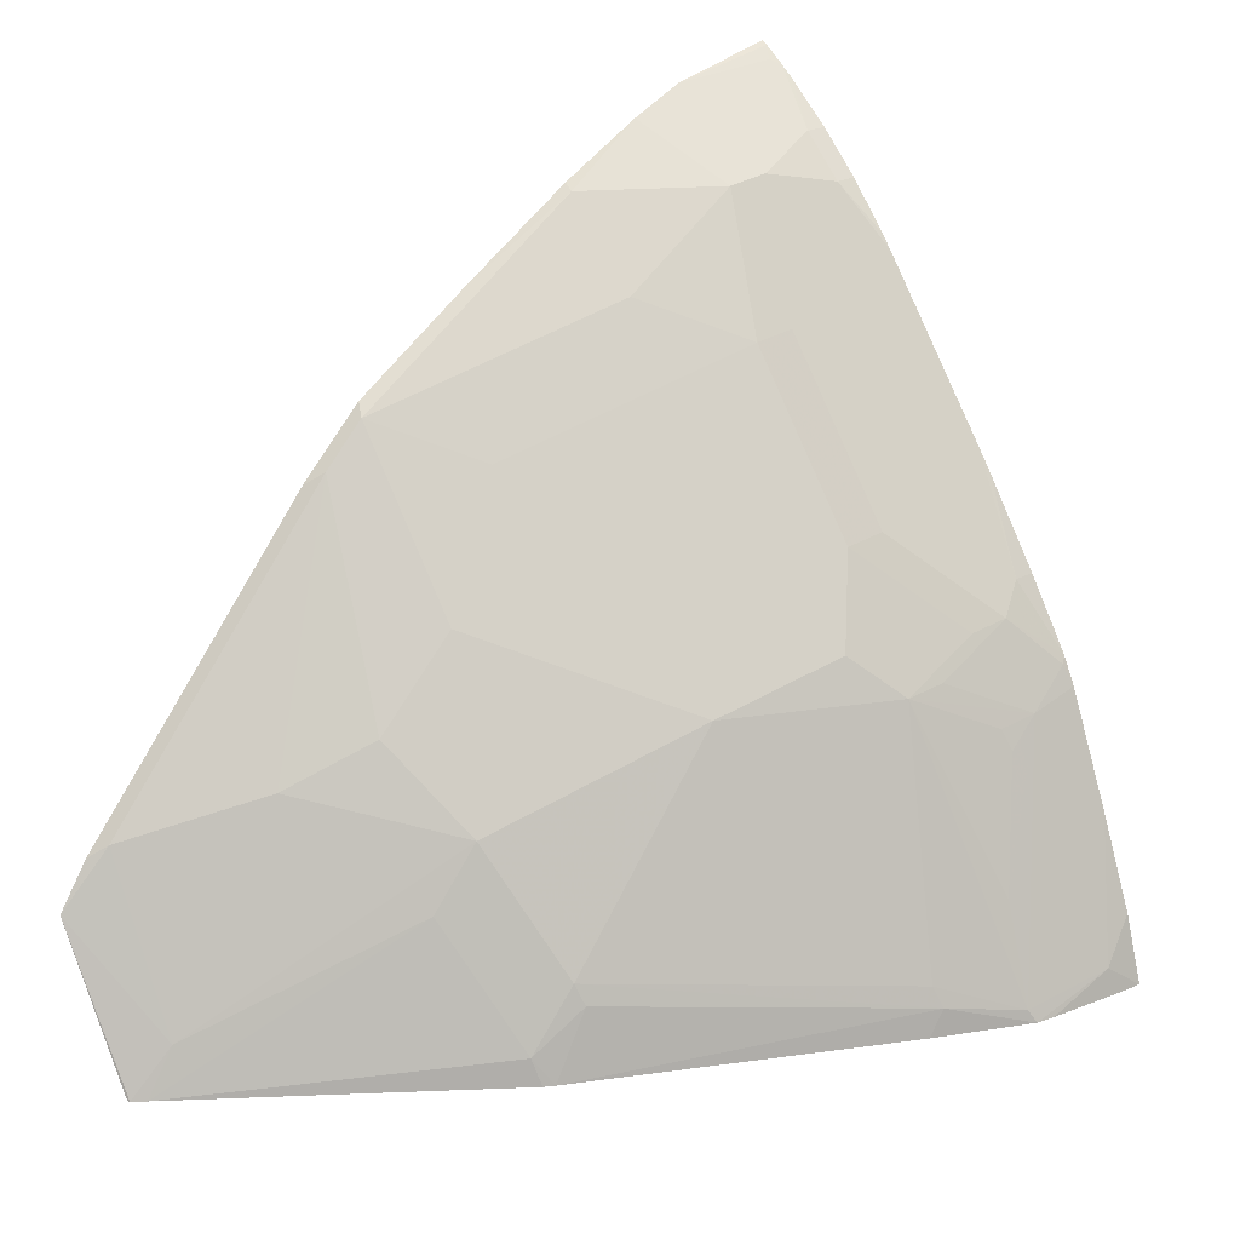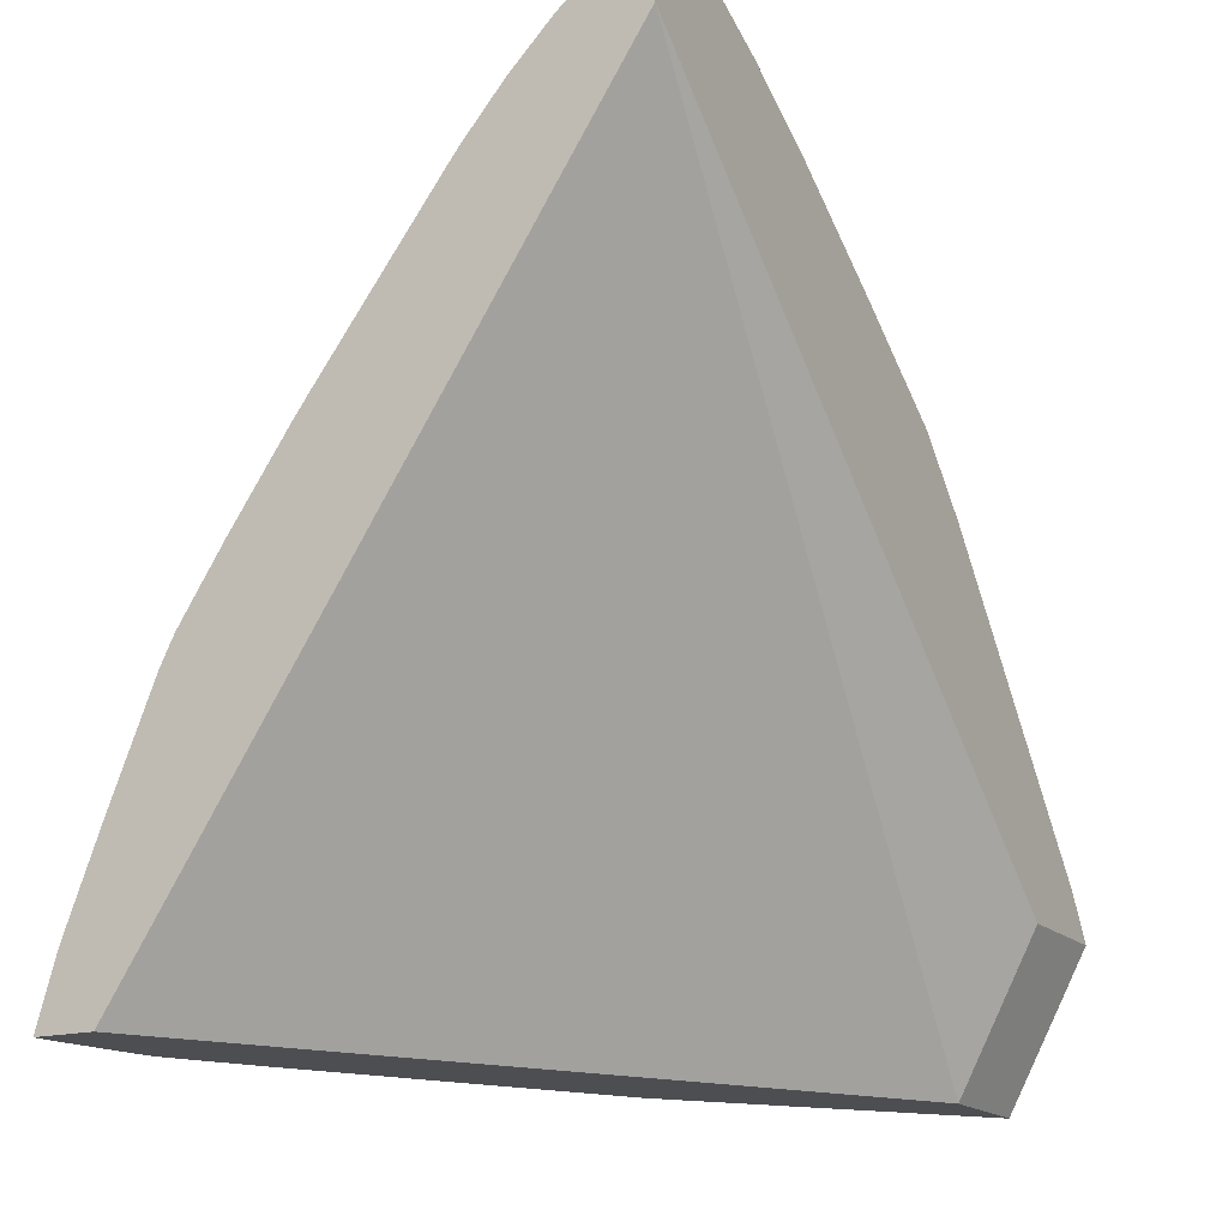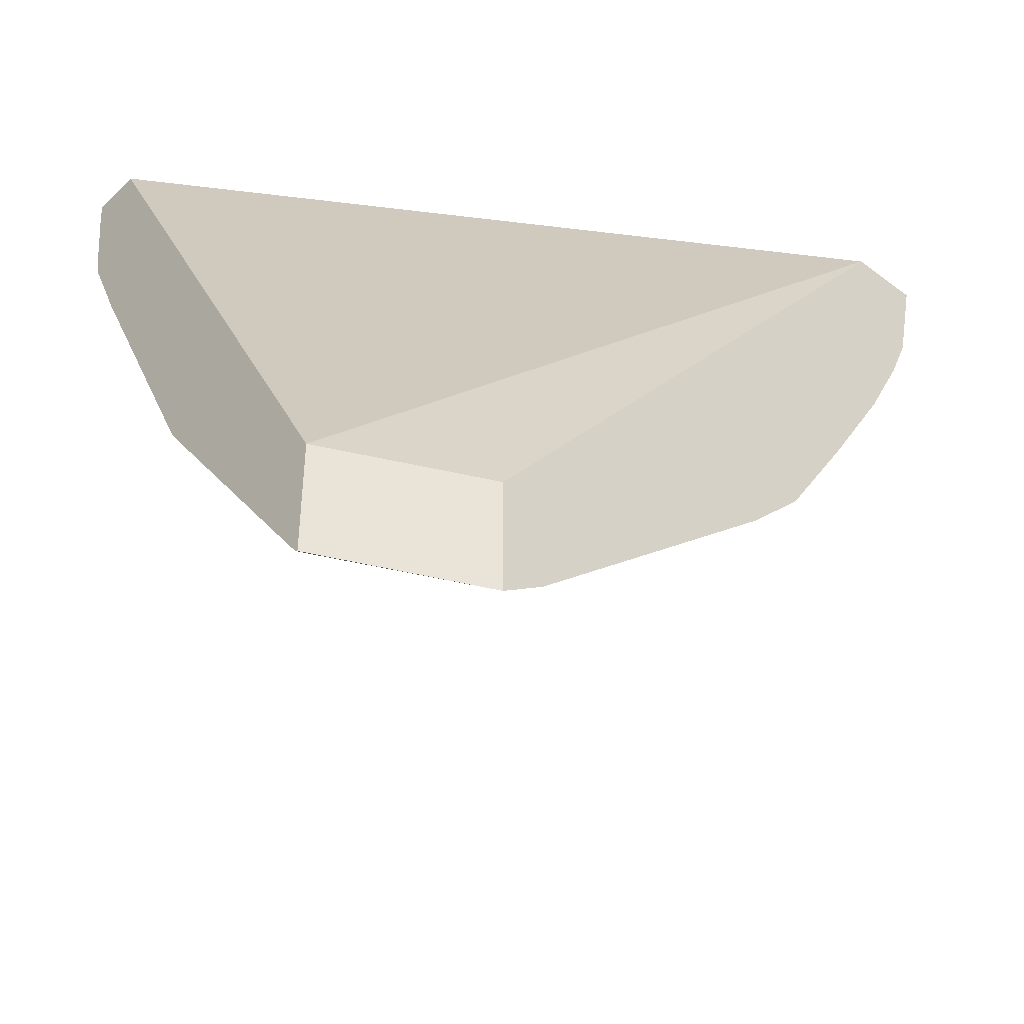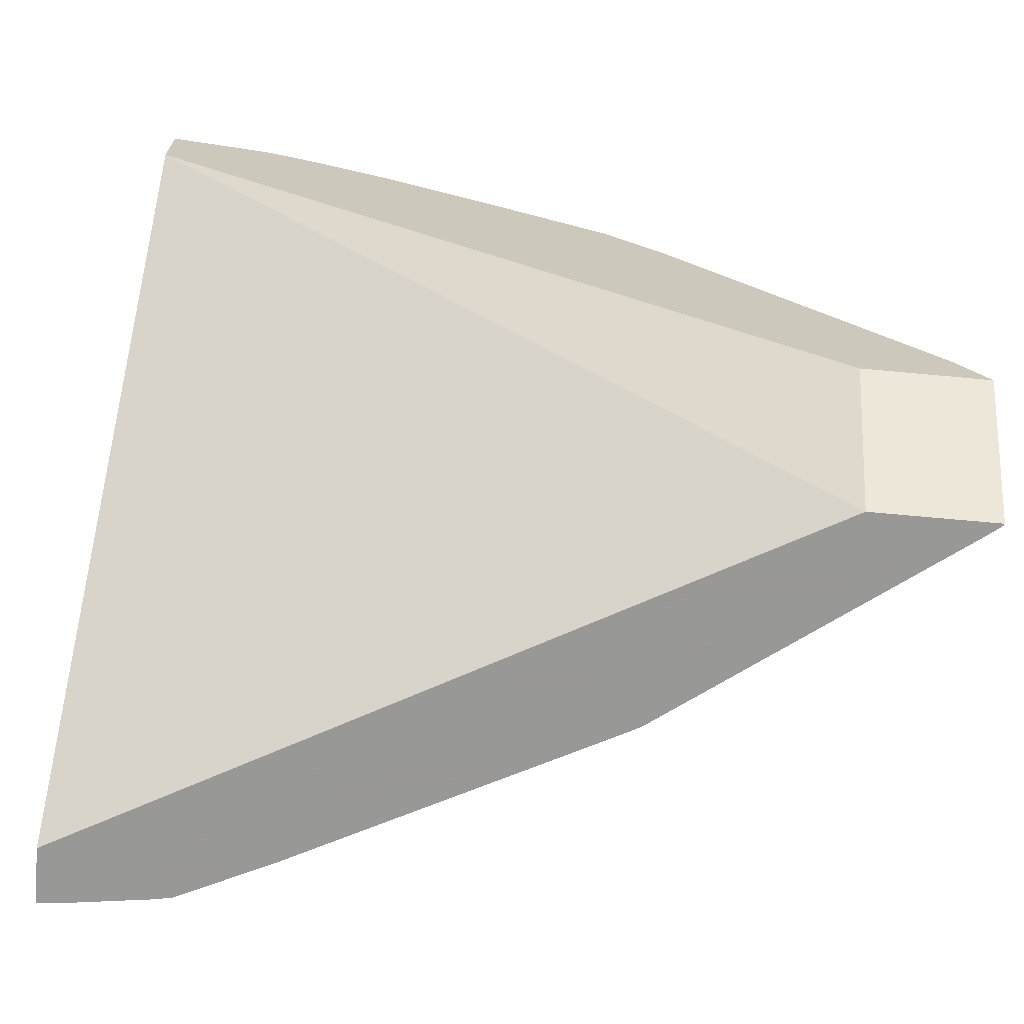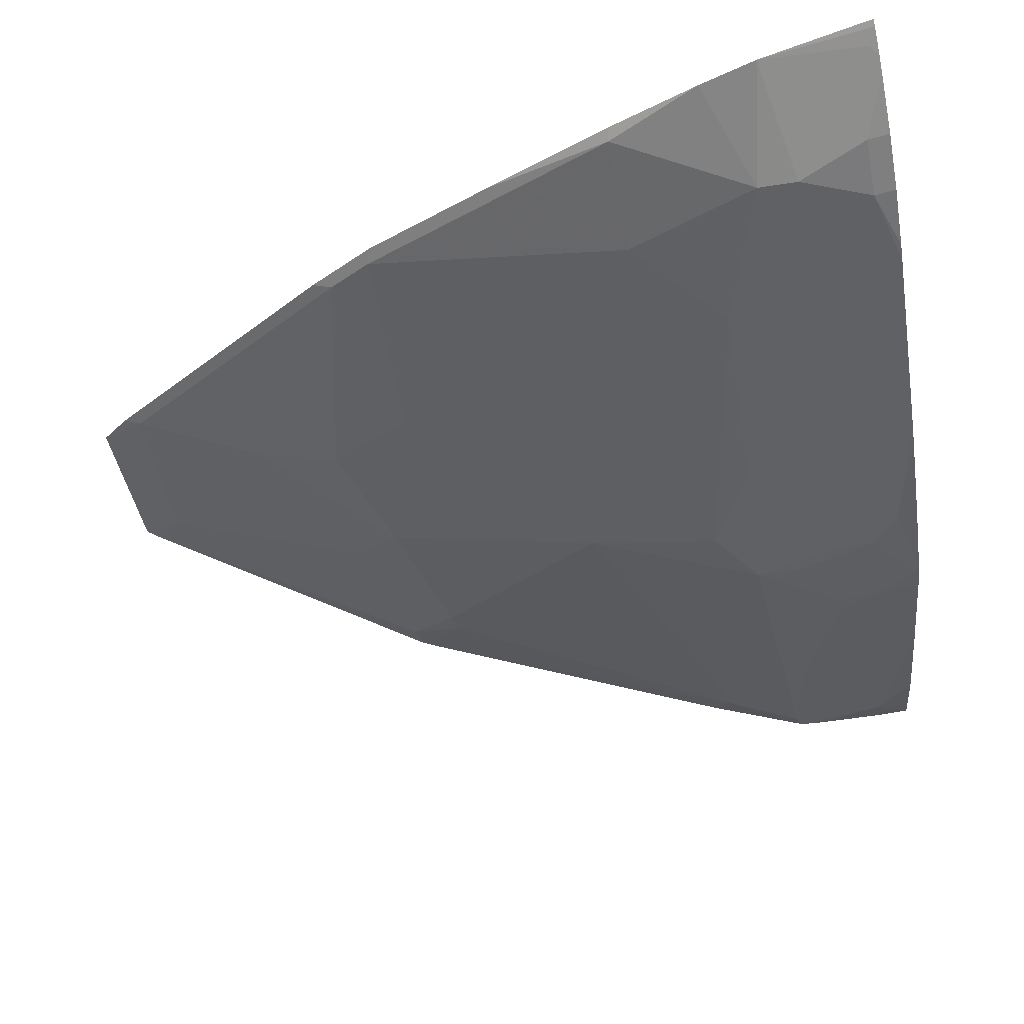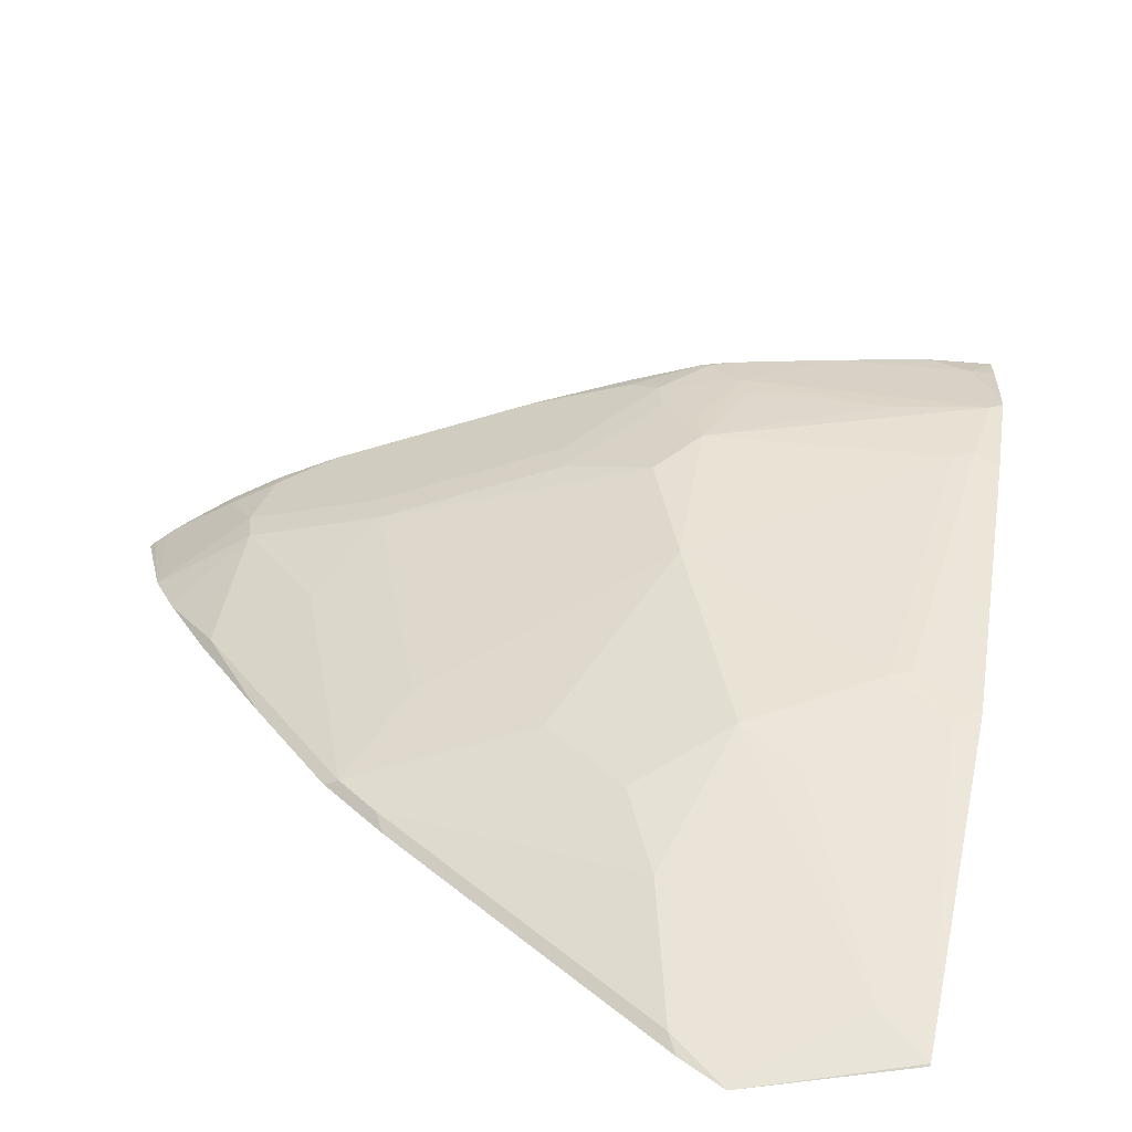
<metadata>
{"format":"obj","ext":"obj","renderer":"f3d","projection":"perspective","resolution":1024,"background":"white","views":[{"elev":23.0,"azim":48.8,"up":"+Z"},{"elev":-17.0,"azim":-150.8,"up":"+Z"},{"elev":-41.9,"azim":-131.8,"up":"+Y"},{"elev":-68.4,"azim":-95.3,"up":"+Z"},{"elev":76.6,"azim":74.7,"up":"+Z"},{"elev":-72.7,"azim":69.1,"up":"+Y"}]}
</metadata>
<code>
v 0.5393 -0.02155 0.2483
v 0.5393 0.02958 0.2483
v 0.7311 0.3266 0.2483
v 0.7067 0.3266 0.2483
v 0.5057 0.3266 0.5887
v 0.6975 0.3266 0.2632
v 0.5057 0.3266 0.5541
v 0.5057 0.02768 0.3134
v 0.5057 -0.02422 0.3134
v 0.5057 0.09222 0.4537
v 0.5057 -0.01161 0.3326
v 0.5105 -0.004295 0.3375
v 0.5451 -0.004301 0.2682
v 0.5402 -0.02103 0.2483
v 0.633 0.1002 0.2483
v 0.5443 -0.01602 0.2483
v 0.5942 0.08076 0.3115
v 0.6288 0.09808 0.2596
v 0.6355 0.1045 0.2483
v 0.7238 0.2739 0.2483
v 0.7043 0.234 0.2483
v 0.7052 0.2401 0.2596
v 0.636 0.119 0.2769
v 0.6317 0.1168 0.2855
v 0.7009 0.2379 0.2682
v 0.6317 0.186 0.3721
v 0.5971 0.09953 0.3375
v 0.5452 0.0476 0.3548
v 0.5105 0.09953 0.4586
v 0.5057 0.1193 0.4808
v 0.5105 0.1168 0.4759
v 0.5624 0.08222 0.3721
v 0.5971 0.1514 0.3894
v 0.5452 0.1514 0.4586
v 0.5798 0.2553 0.4932
v 0.649 0.2379 0.3894
v 0.6663 0.2553 0.3721
v 0.6317 0.2553 0.424
v 0.6663 0.2899 0.3894
v 0.6692 0.3057 0.3923
v 0.6692 0.2711 0.375
v 0.6865 0.3057 0.3577
v 0.6836 0.2899 0.3548
v 0.6879 0.292 0.3461
v 0.7052 0.2747 0.2942
v 0.7211 0.2711 0.2538
v 0.7074 0.3266 0.3159
v 0.6879 0.3266 0.3636
v 0.6836 0.3245 0.3721
v 0.6822 0.3266 0.3749
v 0.6634 0.3172 0.4038
v 0.6634 0.3266 0.4038
v 0.7225 0.3266 0.2769
v 0.7268 0.3115 0.2596
v 0.7297 0.3129 0.2483
v 0.7253 0.2822 0.2483
v 0.5763 0.3266 0.5227
v 0.6328 0.3266 0.4478
v 0.6391 0.3266 0.439
v 0.5596 0.3172 0.5422
v 0.6519 0.2884 0.4096
v 0.6345 0.2711 0.4269
v 0.5826 0.2711 0.4961
v 0.548 0.2884 0.548
v 0.5423 0.3172 0.5595
v 0.5596 0.3266 0.5422
v 0.5809 0.3266 0.517
v 0.5423 0.3266 0.5595
v 0.5228 0.3266 0.5763
v 0.517 0.3266 0.5808
v 0.5134 0.323 0.5826
v 0.5082 0.3266 0.5872
v 0.5057 0.2807 0.5778
v 0.5057 0.2577 0.5673
v 0.5452 0.2726 0.5451
v 0.5452 0.2206 0.5105
v 0.5624 0.1168 0.4067
v 0.5105 0.2206 0.5451
v 0.5057 0.1711 0.5154
v 0.5057 0.2218 0.5476
f 60 51 58
f 40 51 60
f 59 58 51
f 40 60 61
f 40 61 38
f 62 38 61
f 62 63 38
f 60 66 65
f 60 63 61
f 60 64 63
f 60 65 64
f 60 57 66
f 67 57 60
f 67 58 57
f 59 51 52
f 67 60 58
f 62 61 63
f 59 52 58
f 54 47 46
f 57 52 5
f 66 57 68
f 54 3 53
f 54 55 3
f 56 55 54
f 56 20 55
f 56 54 20
f 54 46 20
f 58 52 57
f 54 53 47
f 22 20 46
f 22 21 20
f 22 46 25
f 37 25 46
f 37 26 25
f 55 20 3
f 52 3 5
f 47 53 48
f 66 68 65
f 78 31 76
f 70 65 69
f 34 76 31
f 34 31 33
f 77 33 31
f 77 32 33
f 77 31 32
f 79 31 78
f 79 30 31
f 34 35 76
f 79 80 30
f 80 78 74
f 80 74 30
f 30 74 10
f 10 74 8
f 74 5 8
f 78 75 74
f 53 3 48
f 79 78 80
f 69 65 68
f 76 35 75
f 38 35 36
f 70 71 65
f 72 71 70
f 72 73 71
f 72 5 73
f 72 70 5
f 70 69 5
f 69 68 5
f 78 76 75
f 68 57 5
f 73 74 75
f 64 73 75
f 64 71 73
f 64 65 71
f 64 75 63
f 63 75 35
f 63 35 38
f 73 5 74
f 48 3 52
f 14 1 15
f 50 48 52
f 16 17 13
f 16 18 17
f 16 15 18
f 15 19 18
f 15 1 19
f 19 1 3
f 20 19 3
f 21 19 20
f 22 19 21
f 23 19 22
f 23 18 19
f 23 24 18
f 23 22 24
f 24 22 25
f 24 25 26
f 16 13 14
f 16 14 15
f 9 1 14
f 9 14 13
f 2 3 1
f 4 3 2
f 4 5 3
f 6 5 4
f 7 5 6
f 50 49 48
f 7 2 8
f 24 26 27
f 7 4 2
f 8 2 1
f 9 8 1
f 9 10 8
f 11 10 9
f 11 12 10
f 11 9 12
f 9 13 12
f 7 6 4
f 24 27 18
f 7 8 5
f 17 27 13
f 41 42 40
f 41 37 42
f 42 37 43
f 44 42 43
f 44 45 42
f 44 37 45
f 44 43 37
f 41 40 37
f 45 37 46
f 42 46 47
f 42 47 48
f 49 42 48
f 49 40 42
f 50 51 40
f 50 52 51
f 17 18 27
f 45 46 42
f 39 37 40
f 50 40 49
f 39 38 37
f 39 40 38
f 28 12 13
f 28 13 27
f 29 10 12
f 29 30 10
f 29 31 30
f 29 32 31
f 29 28 32
f 29 12 28
f 26 32 27
f 26 33 32
f 26 34 33
f 26 35 34
f 26 36 35
f 37 36 26
f 28 27 32
f 37 38 36

</code>
